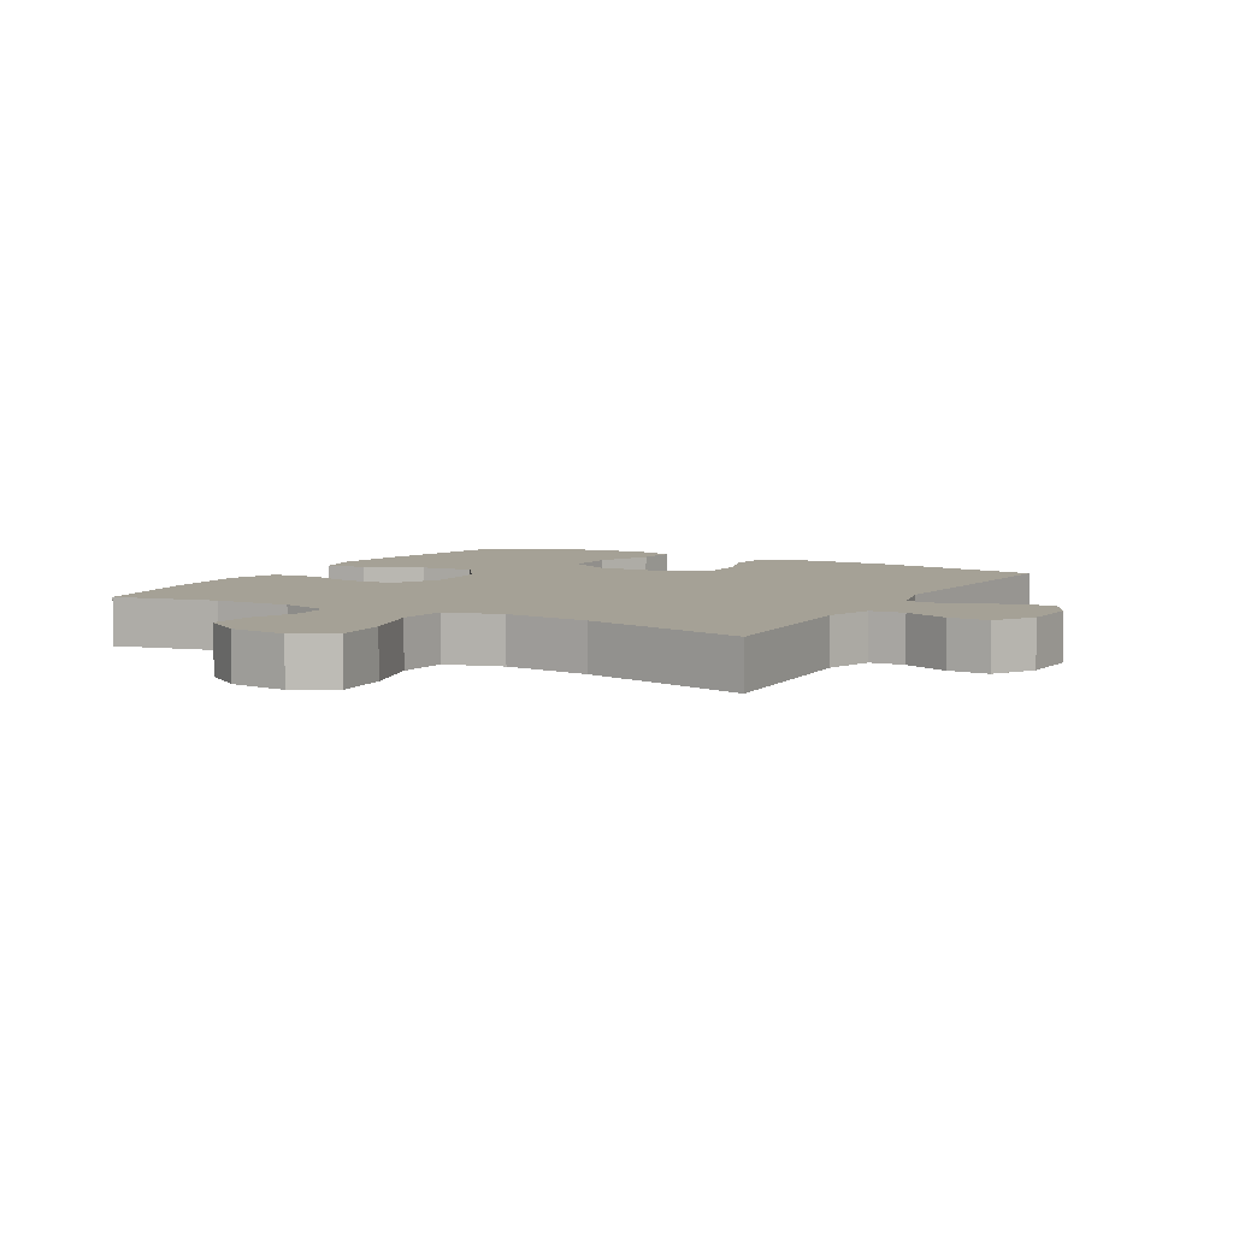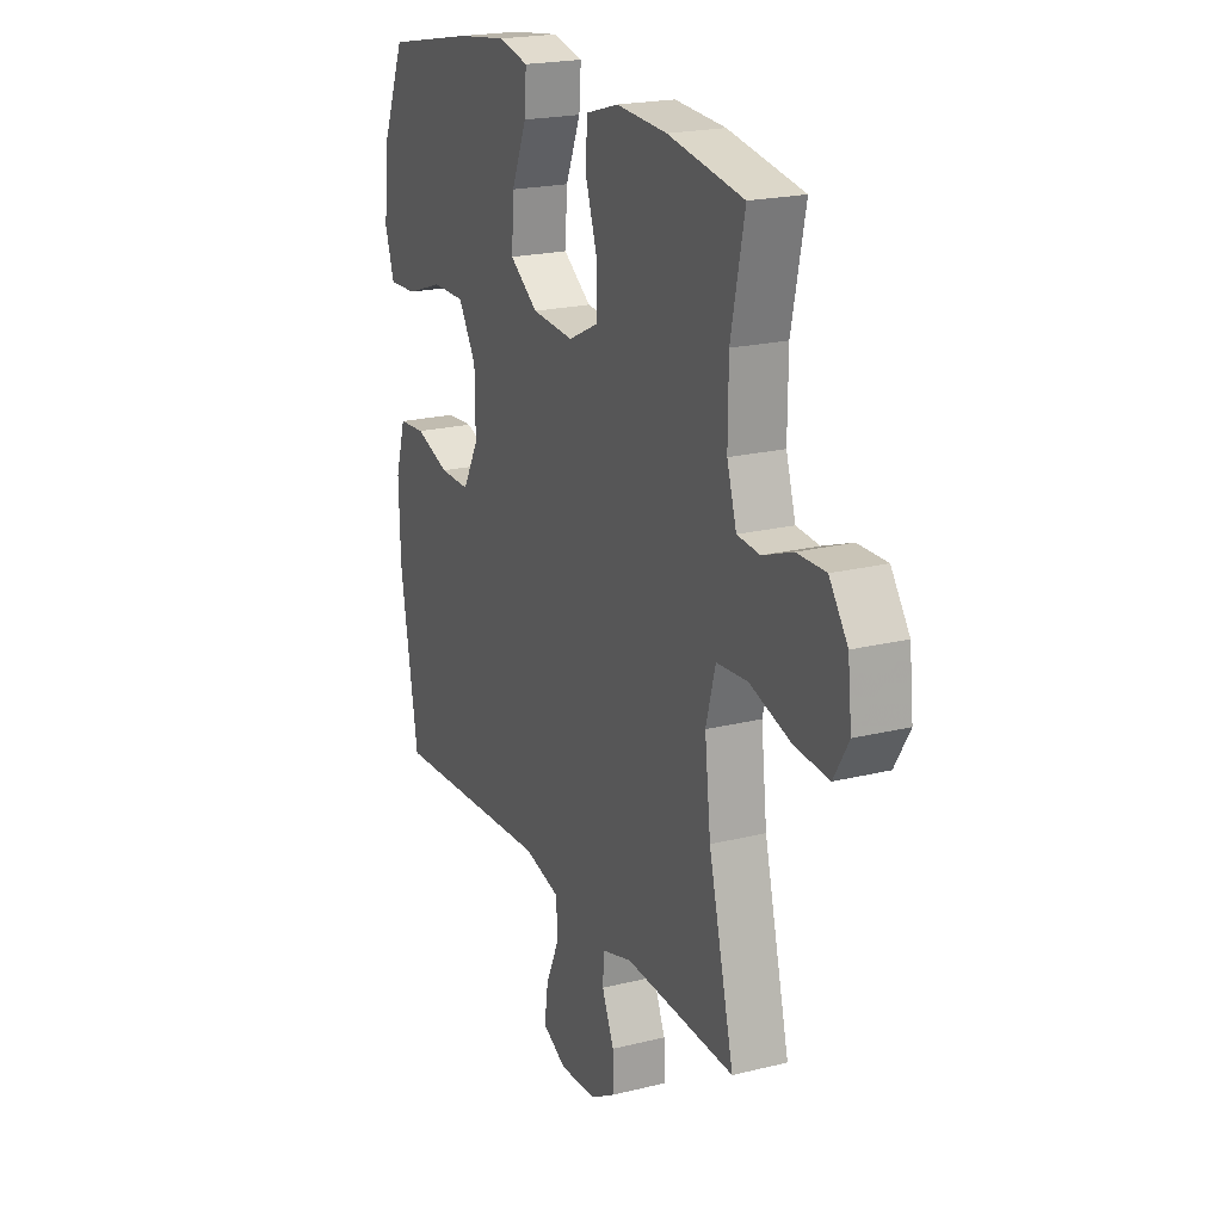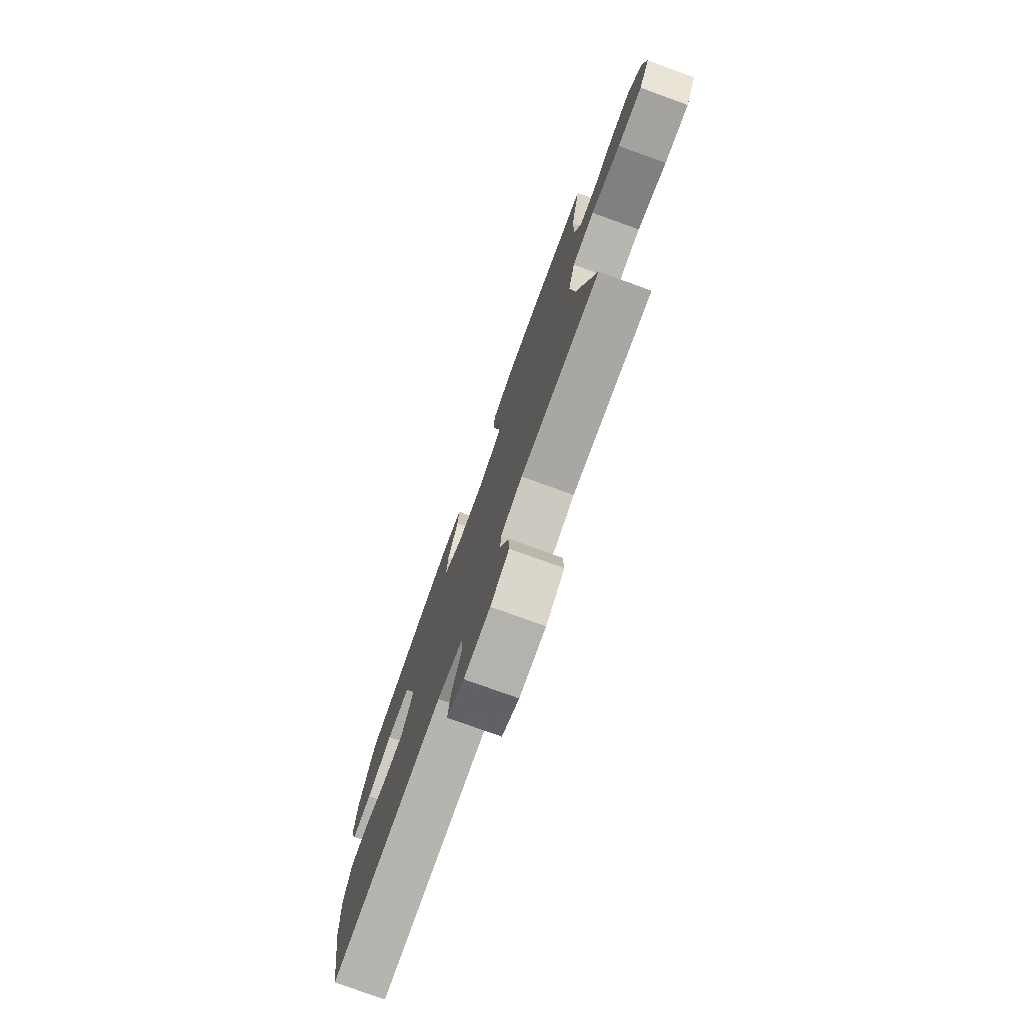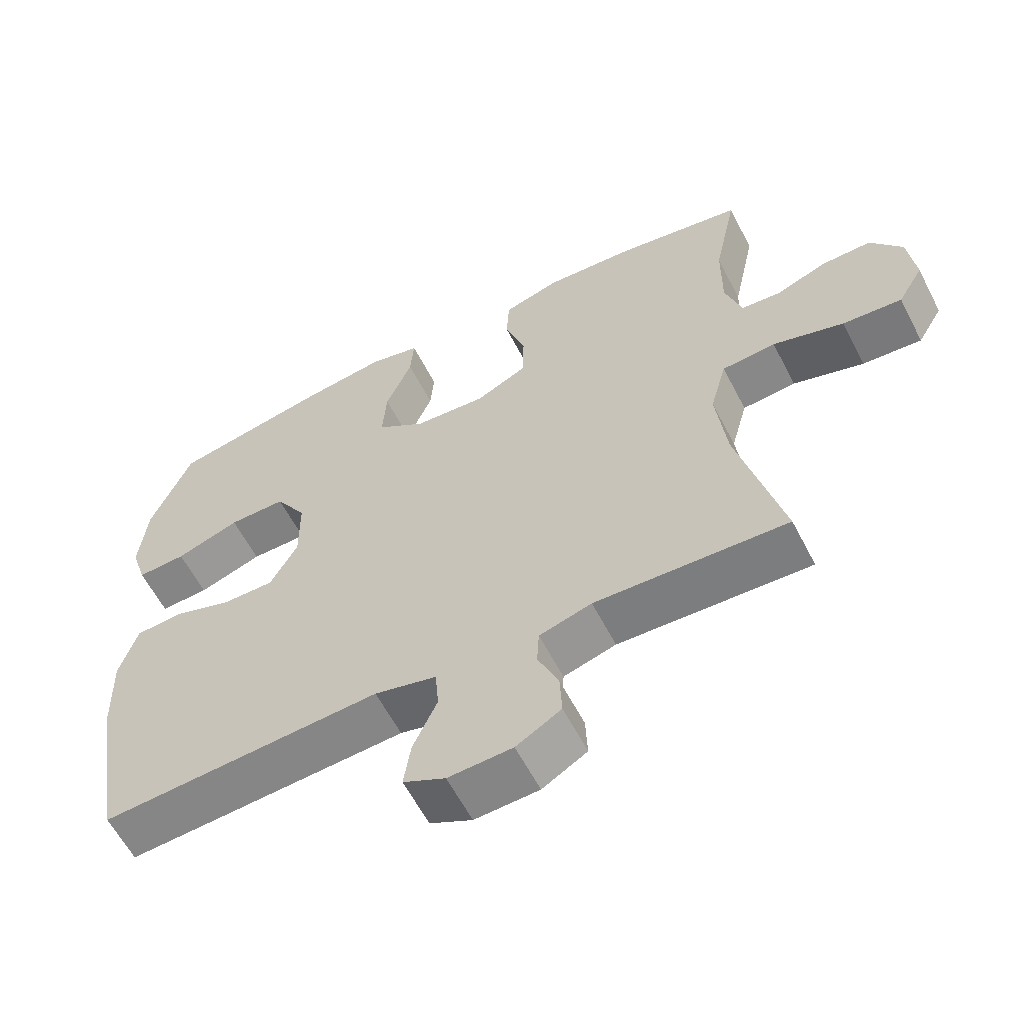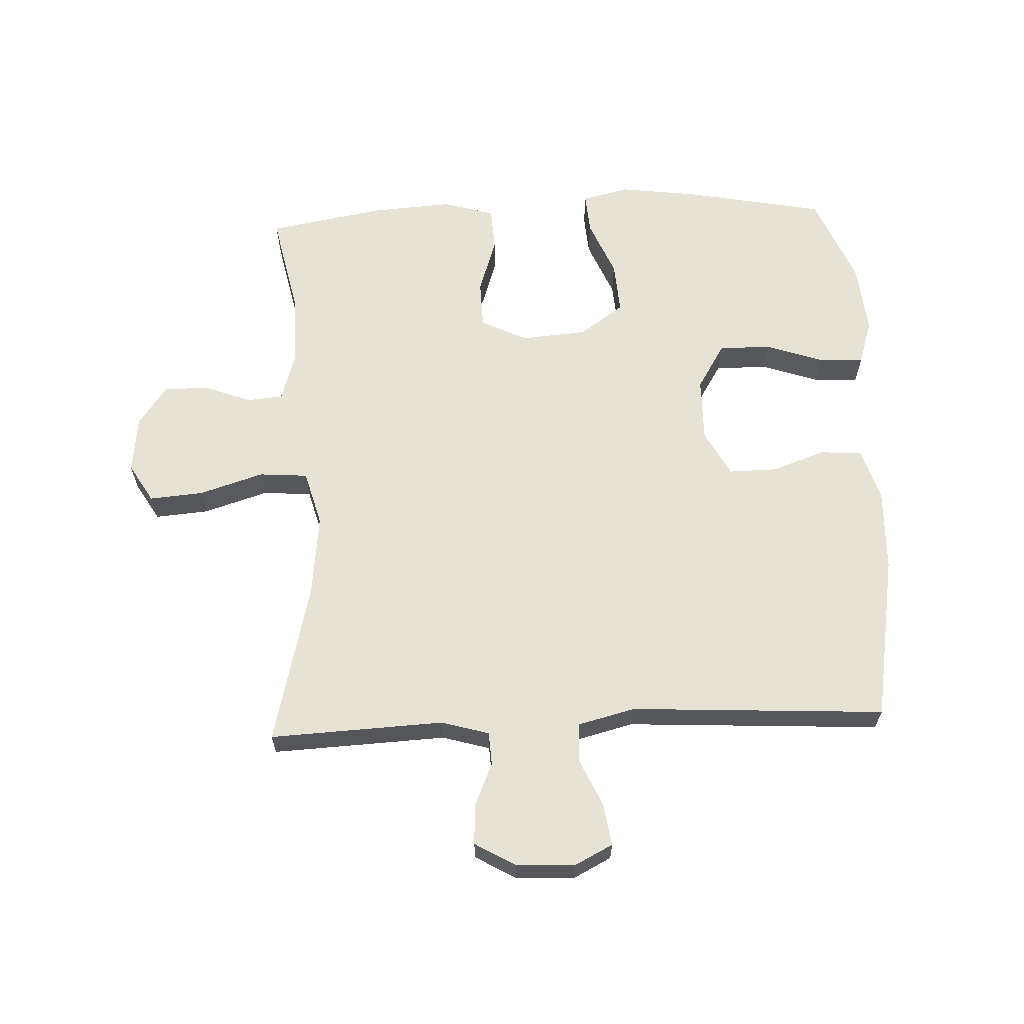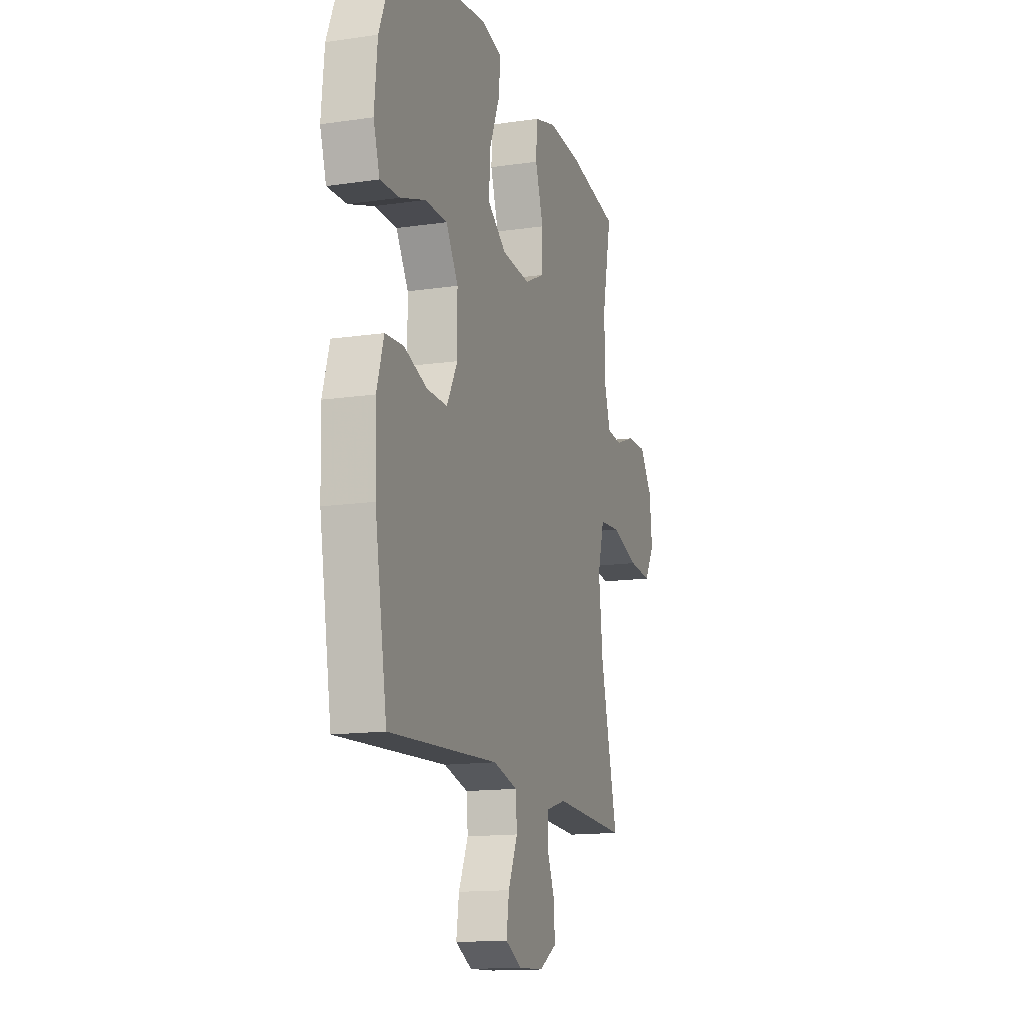
<metadata>
{"format":"obj","ext":"obj","renderer":"f3d","projection":"perspective","resolution":1024,"background":"white","views":[{"elev":6.1,"azim":119.5,"up":"+Y"},{"elev":20.7,"azim":65.8,"up":"+Z"},{"elev":-77.2,"azim":70.1,"up":"+Z"},{"elev":-60.5,"azim":27.3,"up":"+Z"},{"elev":63.2,"azim":177.5,"up":"+Y"},{"elev":-14.4,"azim":-72.2,"up":"+Z"}]}
</metadata>
<code>
v 0.5 0.07 0.5
v 0.466 0.07 0.338
v 0.465 0.07 0.219
v 0.489 0.07 0.141
v 0.546 0.07 0.136
v 0.621 0.07 0.164
v 0.693 0.07 0.165
v 0.739 0.07 0.1
v 0.749 0.07 0.009
v 0.712 0.07 -0.053
v 0.626 0.07 -0.046
v 0.523 0.07 -0.014
v 0.445 0.07 -0.02
v 0.421 0.07 -0.108
v 0.436 0.07 -0.241
v 0.5 0.07 -0.5
v 0.222 0.07 -0.487
v 0.146 0.07 -0.509
v 0.143 0.07 -0.562
v 0.173 0.07 -0.632
v 0.176 0.07 -0.695
v 0.111 0.07 -0.733
v 0.018 0.07 -0.737
v -0.043 0.07 -0.706
v -0.033 0.07 -0.639
v 0.002 0.07 -0.561
v -0.003 0.07 -0.5
v -0.093 0.07 -0.477
v -0.5 0.07 -0.5
v -0.545 0.07 -0.234
v -0.549 0.07 -0.103
v -0.523 0.07 -0.018
v -0.456 0.07 -0.013
v -0.37 0.07 -0.043
v -0.294 0.07 -0.044
v -0.254 0.07 0.029
v -0.255 0.07 0.133
v -0.3 0.07 0.206
v -0.383 0.07 0.206
v -0.476 0.07 0.174
v -0.547 0.07 0.171
v -0.57 0.07 0.243
v -0.559 0.07 0.357
v -0.5 0.07 0.5
v -0.272 0.07 0.544
v -0.15 0.07 0.56
v -0.075 0.07 0.542
v -0.08 0.07 0.476
v -0.118 0.07 0.385
v -0.124 0.07 0.301
v -0.053 0.07 0.251
v 0.052 0.07 0.243
v 0.126 0.07 0.279
v 0.128 0.07 0.356
v 0.098 0.07 0.447
v 0.102 0.07 0.517
v 0.184 0.07 0.541
v 0.311 0.07 0.533
v 0.5 0 0.5
v 0.466 0 0.338
v 0.465 0 0.219
v 0.489 0 0.141
v 0.546 0 0.136
v 0.621 0 0.164
v 0.693 0 0.165
v 0.739 0 0.1
v 0.749 0 0.009
v 0.712 0 -0.053
v 0.626 0 -0.046
v 0.523 0 -0.014
v 0.445 0 -0.02
v 0.421 0 -0.108
v 0.436 0 -0.241
v 0.5 0 -0.5
v 0.222 0 -0.487
v 0.146 0 -0.509
v 0.143 0 -0.562
v 0.173 0 -0.632
v 0.176 0 -0.695
v 0.111 0 -0.733
v 0.018 0 -0.737
v -0.043 0 -0.706
v -0.033 0 -0.639
v 0.002 0 -0.561
v -0.003 0 -0.5
v -0.093 0 -0.477
v -0.5 0 -0.5
v -0.545 0 -0.234
v -0.549 0 -0.103
v -0.523 0 -0.018
v -0.456 0 -0.013
v -0.37 0 -0.043
v -0.294 0 -0.044
v -0.254 0 0.029
v -0.255 0 0.133
v -0.3 0 0.206
v -0.383 0 0.206
v -0.476 0 0.174
v -0.547 0 0.171
v -0.57 0 0.243
v -0.559 0 0.357
v -0.5 0 0.5
v -0.272 0 0.544
v -0.15 0 0.56
v -0.075 0 0.542
v -0.08 0 0.476
v -0.118 0 0.385
v -0.124 0 0.301
v -0.053 0 0.251
v 0.052 0 0.243
v 0.126 0 0.279
v 0.128 0 0.356
v 0.098 0 0.447
v 0.102 0 0.517
v 0.184 0 0.541
v 0.311 0 0.533
f 57 58 1 2
f 54 55 56 57
f 53 54 57 2
f 52 53 2 3
f 46 47 48 49
f 46 49 50
f 45 46 50
f 44 45 50
f 43 44 50 51
f 39 40 41 42
f 38 39 42 43
f 31 32 33 34
f 31 34 35
f 28 29 30 31
f 27 28 31 35
f 23 24 25 26
f 23 26 27
f 22 23 27
f 19 20 21 22
f 18 19 22 27
f 17 18 27 35
f 15 16 17 35
f 9 10 11 12
f 9 12 13
f 8 9 13
f 5 6 7 8
f 4 5 8 13
f 52 3 4 13
f 51 52 13 14
f 38 43 51 14
f 37 38 14 15
f 36 37 15
f 15 35 36
f 60 59 116 115
f 115 114 113 112
f 60 115 112 111
f 61 60 111 110
f 107 106 105 104
f 108 107 104
f 108 104 103
f 108 103 102
f 109 108 102 101
f 100 99 98 97
f 101 100 97 96
f 92 91 90 89
f 93 92 89
f 89 88 87 86
f 93 89 86 85
f 84 83 82 81
f 85 84 81
f 85 81 80
f 80 79 78 77
f 85 80 77 76
f 93 85 76 75
f 93 75 74 73
f 70 69 68 67
f 71 70 67
f 71 67 66
f 66 65 64 63
f 71 66 63 62
f 71 62 61 110
f 72 71 110 109
f 72 109 101 96
f 73 72 96 95
f 73 95 94
f 94 93 73
f 1 59 60 2
f 2 60 61 3
f 3 61 62 4
f 4 62 63 5
f 5 63 64 6
f 6 64 65 7
f 7 65 66 8
f 8 66 67 9
f 9 67 68 10
f 10 68 69 11
f 11 69 70 12
f 12 70 71 13
f 13 71 72 14
f 14 72 73 15
f 15 73 74 16
f 16 74 75 17
f 17 75 76 18
f 18 76 77 19
f 19 77 78 20
f 20 78 79 21
f 21 79 80 22
f 22 80 81 23
f 23 81 82 24
f 24 82 83 25
f 25 83 84 26
f 26 84 85 27
f 27 85 86 28
f 28 86 87 29
f 29 87 88 30
f 30 88 89 31
f 31 89 90 32
f 32 90 91 33
f 33 91 92 34
f 34 92 93 35
f 35 93 94 36
f 36 94 95 37
f 37 95 96 38
f 38 96 97 39
f 39 97 98 40
f 40 98 99 41
f 41 99 100 42
f 42 100 101 43
f 43 101 102 44
f 44 102 103 45
f 45 103 104 46
f 46 104 105 47
f 47 105 106 48
f 48 106 107 49
f 49 107 108 50
f 50 108 109 51
f 51 109 110 52
f 52 110 111 53
f 53 111 112 54
f 54 112 113 55
f 55 113 114 56
f 56 114 115 57
f 57 115 116 58
f 58 116 59 1

</code>
